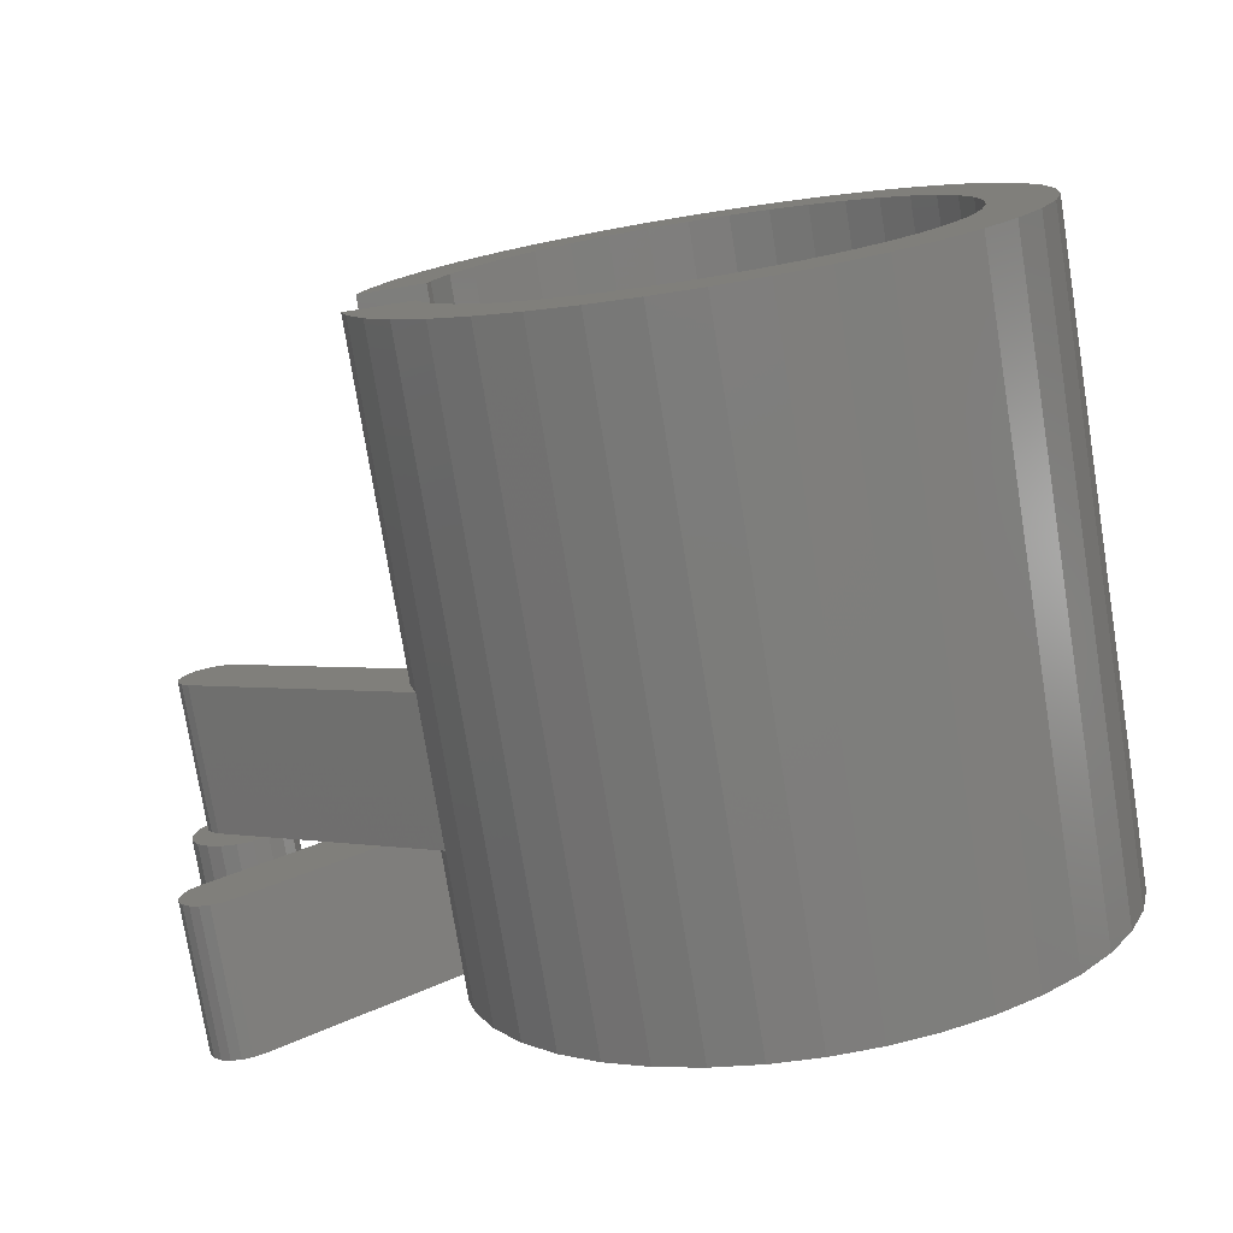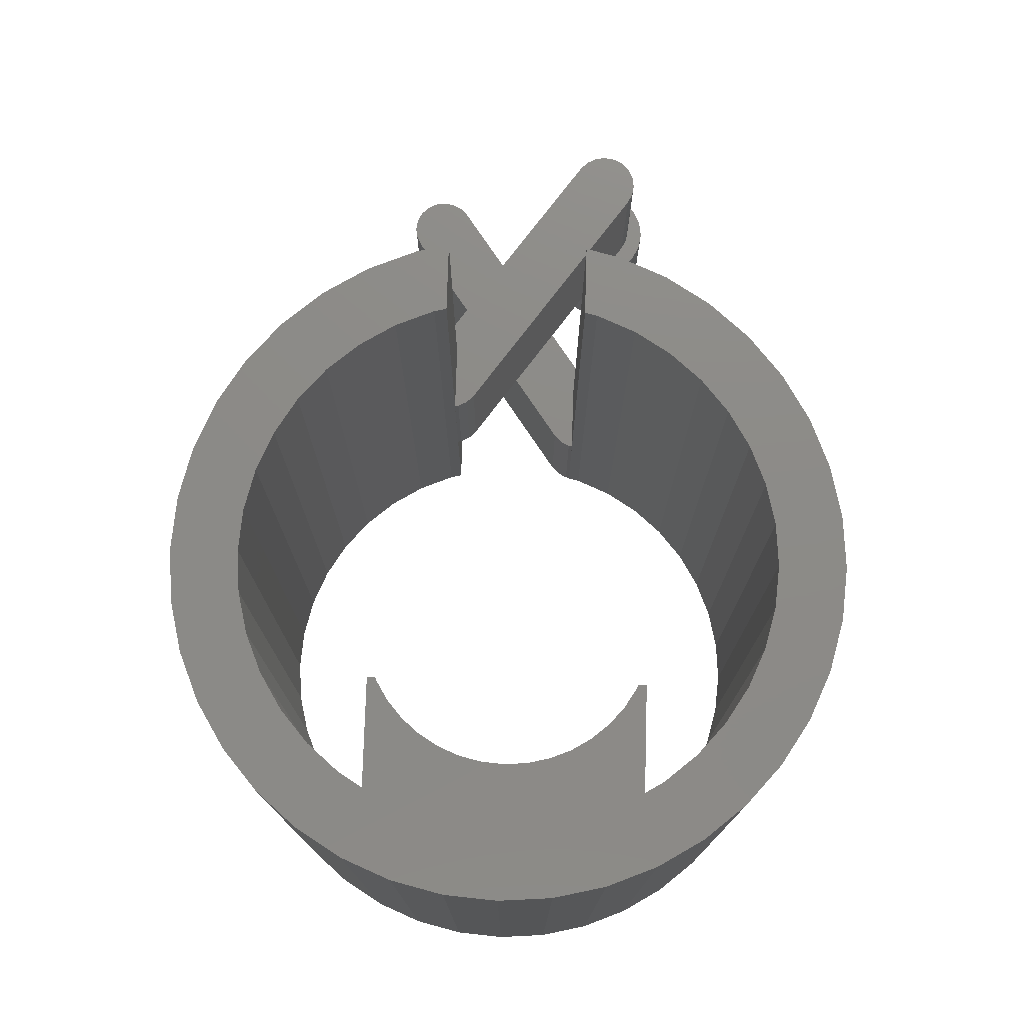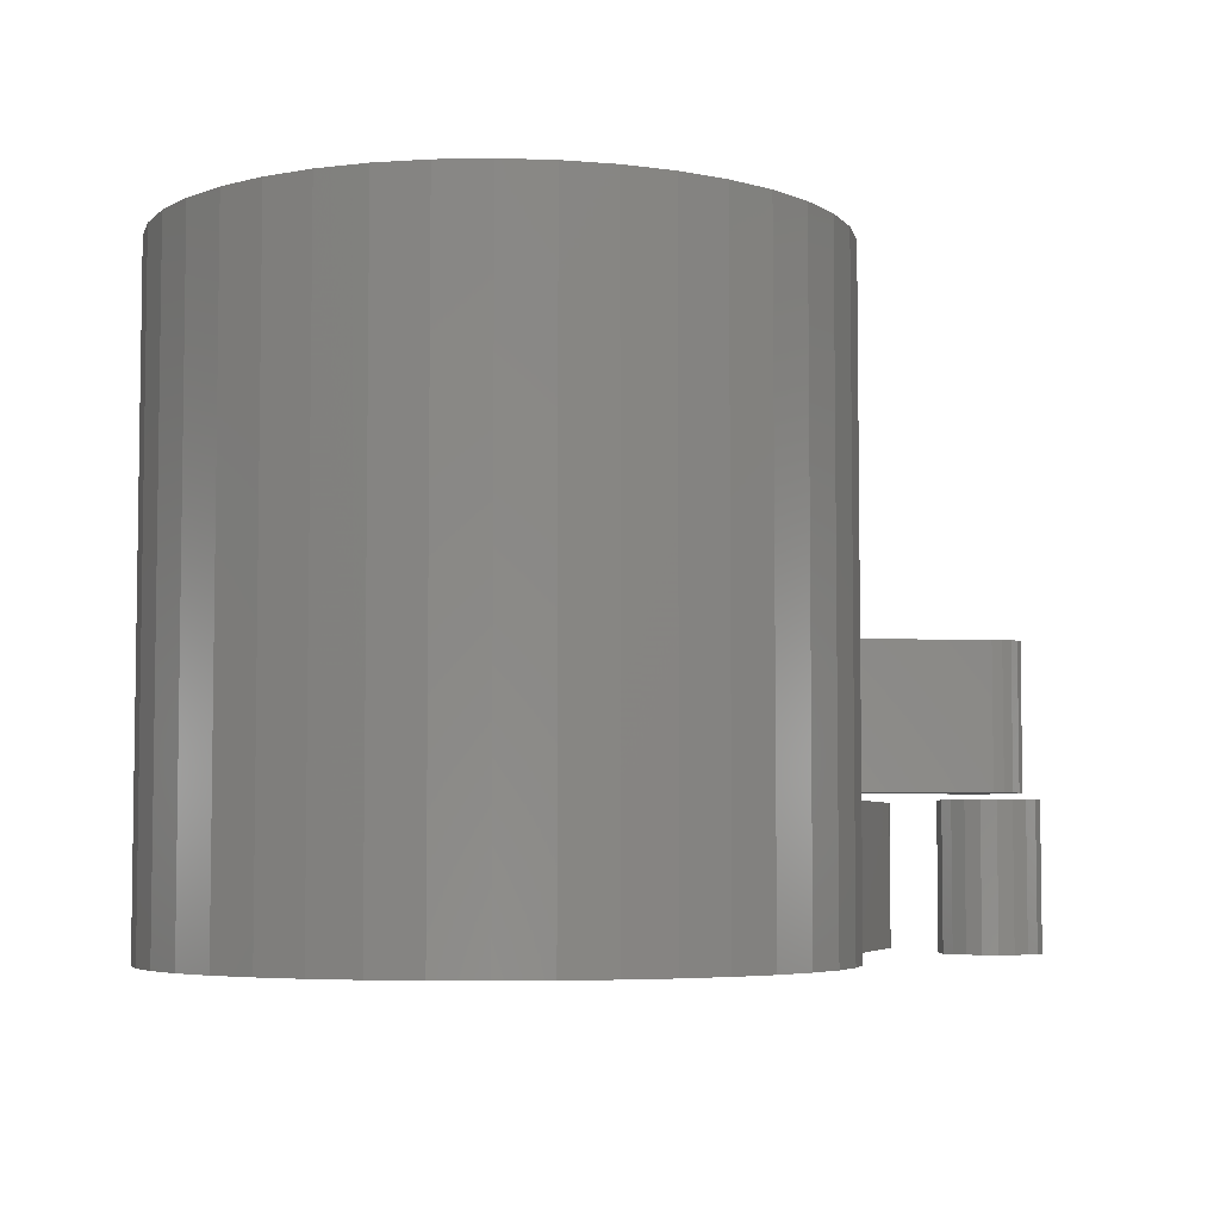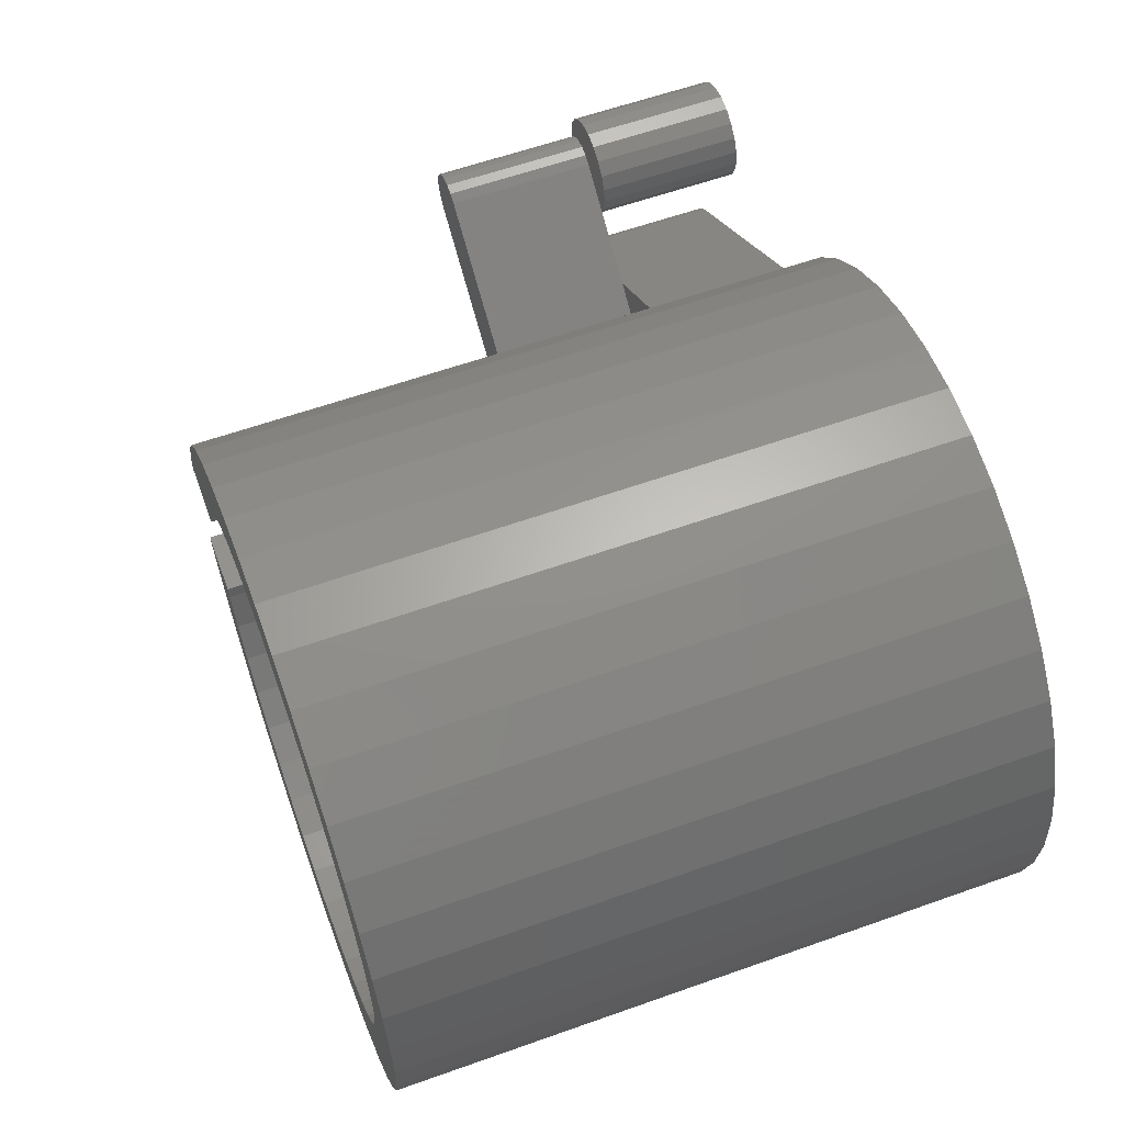
<metadata>
{"format":"stl","ext":"stl","renderer":"f3d","projection":"perspective","resolution":1024,"background":"white","views":[{"elev":-76.7,"azim":9.2,"up":"+Y"},{"elev":76.3,"azim":91.7,"up":"+Z"},{"elev":-5.2,"azim":142.7,"up":"+Z"},{"elev":60.1,"azim":70.0,"up":"+Y"}]}
</metadata>
<code>
# stl→obj: 304 verts, 600 faces
v 7.6 0 10
v 7.506 1.189 19
v 7.506 1.189 10
v 7.6 0 19
v 0 7.6 0
v 1.189 7.506 19
v 0 7.6 19
v 1.189 7.506 0
v 4.467 6.149 0
v 5.374 5.374 19
v 4.467 6.149 19
v 5.374 5.374 0
v -5.374 5.374 0
v -4.467 6.149 19
v -5.374 5.374 19
v -4.467 6.149 0
v -2.349 7.228 0
v -1.189 7.506 19
v -2.349 7.228 19
v -1.189 7.506 0
v -5.374 -5.374 19
v -6.149 -4.467 0
v -6.149 -4.467 19
v -5.374 -5.374 0
v 7.228 2.349 10
v 6.772 3.45 19
v 6.772 3.45 10
v 7.228 2.349 19
v 6.149 4.467 0
v 6.149 4.467 19
v 2.349 7.228 0
v 3.45 6.772 19
v 2.349 7.228 19
v 3.45 6.772 0
v -6.772 3.45 19
v -6.149 4.467 0
v -6.149 4.467 19
v -6.772 3.45 0
v -7.312 2 19
v -7.228 2.349 0
v -7.228 2.349 19
v -7.312 2 0
v -3.45 6.772 19
v -3.45 6.772 0
v 5.374 -5.374 0
v 6.149 -4.467 19
v 6.149 -4.467 0
v 5.374 -5.374 19
v 4.467 -6.149 0
v 3.45 -6.772 19
v 4.467 -6.149 19
v 3.45 -6.772 0
v 7.506 -1.189 10
v 7.506 -1.189 19
v -4.467 -6.149 0
v -4.467 -6.149 19
v -1.189 -7.506 0
v -2.349 -7.228 19
v -1.189 -7.506 19
v -2.349 -7.228 0
v 9.383 1.486 0
v 4.593 0.7274 0
v 9.035 2.936 0
v 9.035 -2.936 0
v 4.593 -0.7274 0
v 4.65 0 0
v 4.422 -1.437 0
v 6.159 -4.45 0
v 4.143 -2.111 0
v 3.762 -2.733 0
v 3.288 -3.288 0
v 2.733 -3.762 0
v 2 -4.45 0
v 2.111 -4.143 0
v 2 -4.189 0
v 9.383 -1.486 0
v 9.5 0 0
v 8.465 -4.313 0
v 7.686 -5.584 0
v 6.718 -6.718 0
v 6.159 4.45 0
v 8.465 4.313 0
v 7.686 5.584 0
v 5.584 -7.686 0
v 4.313 -8.465 0
v 2.936 -9.035 0
v 2.349 -7.228 0
v 1.486 -9.383 0
v 1.189 -7.506 0
v 0 -9.5 0
v 0 -7.6 0
v -1.486 -9.383 0
v -2.936 -9.035 0
v -3.45 -6.772 0
v -4.313 -8.465 0
v -5.584 -7.686 0
v -6.718 -6.718 0
v -7.686 -5.584 0
v -6.772 -3.45 0
v -8.465 -4.313 0
v -7.228 -2.349 0
v -9.035 -2.936 0
v -7.312 -2 0
v -9.26 -2 0
v 6.718 6.718 0
v 5.584 7.686 0
v 4.313 8.465 0
v 2.936 9.035 0
v 1.486 9.383 0
v 0 9.5 0
v -1.486 9.383 0
v -2.936 9.035 0
v -4.313 8.465 0
v -5.584 7.686 0
v -6.718 6.718 0
v -7.686 5.584 0
v -8.465 4.313 0
v -7.332 2 0
v -9.044 2.897 0
v -7.491 1.612 0
v -7.349 1.891 0
v -7.712 1.391 0
v -9.035 2.936 0
v -14.71 -3.609 0
v -15.89 -1.991 0
v -14.99 -3.751 0
v -15.3 -3.8 0
v -15.61 -3.751 0
v -15.89 -3.609 0
v -16.11 -3.388 0
v -16.11 -2.212 0
v -16.25 -3.109 0
v -16.25 -2.491 0
v -16.3 -2.8 0
v 4.422 1.437 0
v 4.143 2.111 0
v 3.762 2.733 0
v 3.288 3.288 0
v 2.733 3.762 0
v 2 4.45 0
v 2.111 4.143 0
v 2 4.189 0
v 6.159 4.45 10
v 2.349 -7.228 19
v 0 -7.6 19
v 1.189 -7.506 19
v 6.772 -3.45 10
v 7.228 -2.349 19
v 7.228 -2.349 10
v 6.772 -3.45 19
v 6.159 -4.45 10
v -3.45 -6.772 19
v -6.772 -3.45 19
v -7.228 -2.349 19
v -7.312 -2 19
v 2 4.45 10
v 2 -4.45 10
v 4.65 0 10
v 4.593 0.7274 10
v 4.422 1.437 10
v 4.593 -0.7274 10
v 4.143 2.111 10
v 4.422 -1.437 10
v 3.762 2.733 10
v 3.288 3.288 10
v 2.733 3.762 10
v 2.111 4.143 10
v 2 4.189 10
v 4.143 -2.111 10
v 3.762 -2.733 10
v 3.288 -3.288 10
v 2.733 -3.762 10
v 2.111 -4.143 10
v 2 -4.189 10
v 9.5 0 19
v 9.383 1.486 19
v 0 9.5 19
v 1.486 9.383 19
v 5.584 7.686 19
v 6.718 6.718 19
v -6.718 6.718 19
v -5.584 7.686 19
v -4.313 8.465 19
v -2.936 9.035 19
v -7.686 -5.584 19
v -6.718 -6.718 19
v 9.035 2.936 19
v 8.465 4.313 19
v 7.686 5.584 19
v 2.936 9.035 19
v 4.313 8.465 19
v -7.686 5.584 19
v -8.465 4.313 19
v -9.035 2.936 19
v -1.486 9.383 19
v 6.718 -6.718 19
v 7.686 -5.584 19
v 5.584 -7.686 19
v 4.313 -8.465 19
v 8.465 -4.313 19
v -5.584 -7.686 19
v -2.936 -9.035 19
v -4.313 -8.465 19
v -9.044 -2.897 4.6
v -9.26 -2 4.6
v -9.044 -2.897 9
v -9.26 -2 19
v -9.26 -2 9
v -9.035 -2.936 19
v -8.465 -4.313 19
v 2.936 -9.035 19
v 1.486 -9.383 19
v 0 -9.5 19
v 9.035 -2.936 19
v 9.383 -1.486 19
v -1.486 -9.383 19
v -9.26 2 19
v -9.044 2.897 4.4
v -9.26 2 4.4
v -7.332 2 4.4
v -7.332 -2 9
v -7.332 -2 4.6
v -16.25 -2.491 4.4
v -16.3 -2.8 4.4
v -7.712 1.391 4.4
v -14.71 -3.609 4.4
v -15.89 -1.991 4.4
v -7.349 1.891 4.4
v -14.99 -3.751 4.4
v -15.3 -3.8 4.4
v -15.61 -3.751 4.4
v -15.89 -3.609 4.4
v -16.11 -2.212 4.4
v -16.11 -3.388 4.4
v -16.25 -3.109 4.4
v -7.491 1.612 4.4
v -16.25 2.491 4.6
v -16.3 2.8 9
v -16.3 2.8 4.6
v -16.25 2.491 9
v -7.491 -1.612 9
v -7.349 -1.891 9
v -7.712 -1.391 9
v -14.71 3.609 9
v -15.89 1.991 9
v -14.99 3.751 9
v -15.3 3.8 9
v -15.61 3.751 9
v -15.89 3.609 9
v -16.11 3.388 9
v -16.11 2.212 9
v -16.25 3.109 9
v -7.712 -1.391 4.6
v -14.71 3.609 4.6
v -7.491 -1.612 4.6
v -15.89 1.991 4.6
v -14.99 3.751 4.6
v -15.3 3.8 4.6
v -15.61 3.751 4.6
v -15.89 3.609 4.6
v -16.11 2.212 4.6
v -16.11 3.388 4.6
v -16.25 3.109 4.6
v -7.349 -1.891 4.6
v -13.8 2.8 4.4
v -13.87 3.264 0
v -13.87 3.264 4.4
v -13.8 2.8 0
v -16.73 2.336 0
v -16.8 2.8 4.4
v -16.8 2.8 0
v -16.73 2.336 4.4
v -15.3 4.3 0
v -15.76 4.227 4.4
v -15.3 4.3 4.4
v -15.76 4.227 0
v -15.3 1.3 0
v -14.84 1.373 4.4
v -15.3 1.3 4.4
v -14.84 1.373 0
v -14.42 1.586 4.4
v -14.42 1.586 0
v -14.09 3.682 4.4
v -14.42 4.014 0
v -14.42 4.014 4.4
v -14.09 3.682 0
v -14.84 4.227 4.4
v -14.84 4.227 0
v -16.51 3.682 0
v -16.18 4.014 4.4
v -16.18 4.014 0
v -16.51 3.682 4.4
v -16.73 3.264 0
v -16.73 3.264 4.4
v -13.87 2.336 0
v -14.09 1.918 0
v -15.76 1.373 0
v -16.18 1.586 0
v -16.51 1.918 0
v -13.87 2.336 4.4
v -14.09 1.918 4.4
v -15.76 1.373 4.4
v -16.18 1.586 4.4
v -16.51 1.918 4.4
f 1 2 3
f 2 1 4
f 5 6 7
f 6 5 8
f 9 10 11
f 10 9 12
f 13 14 15
f 14 13 16
f 17 18 19
f 18 17 20
f 21 22 23
f 22 21 24
f 25 26 27
f 26 25 28
f 3 28 25
f 28 3 2
f 29 10 12
f 10 29 30
f 31 32 33
f 32 31 34
f 8 33 6
f 33 8 31
f 34 11 32
f 11 34 9
f 35 36 37
f 36 35 38
f 37 13 15
f 13 37 36
f 39 40 41
f 40 39 42
f 16 43 14
f 43 16 44
f 20 7 18
f 7 20 5
f 45 46 47
f 46 45 48
f 49 50 51
f 50 49 52
f 53 4 1
f 4 53 54
f 55 21 56
f 21 55 24
f 57 58 59
f 58 57 60
f 61 62 63
f 64 65 66
f 64 67 65
f 68 69 67
f 68 70 69
f 68 71 70
f 68 72 71
f 73 72 68
f 72 73 74
f 74 73 75
f 64 66 76
f 67 64 68
f 76 66 77
f 68 64 78
f 66 61 77
f 68 78 79
f 62 61 66
f 47 79 80
f 63 81 82
f 82 81 83
f 79 47 68
f 45 80 84
f 80 45 47
f 84 49 45
f 85 49 84
f 85 52 49
f 86 52 85
f 86 87 52
f 88 87 86
f 88 89 87
f 90 89 88
f 90 91 89
f 90 57 91
f 92 57 90
f 92 60 57
f 93 60 92
f 93 94 60
f 95 94 93
f 95 55 94
f 96 55 95
f 55 96 24
f 97 24 96
f 24 97 22
f 98 22 97
f 22 98 99
f 100 99 98
f 99 100 101
f 102 101 100
f 101 102 103
f 103 102 104
f 29 83 81
f 83 29 105
f 12 105 29
f 105 12 106
f 9 106 12
f 9 107 106
f 34 107 9
f 34 108 107
f 31 108 34
f 31 109 108
f 8 109 31
f 5 109 8
f 5 110 109
f 20 110 5
f 20 111 110
f 17 111 20
f 17 112 111
f 44 112 17
f 44 113 112
f 16 113 44
f 114 16 13
f 16 114 113
f 115 13 36
f 13 115 114
f 116 36 38
f 117 38 40
f 118 40 42
f 119 40 118
f 120 118 121
f 122 118 120
f 36 116 115
f 118 122 119
f 38 117 116
f 40 123 117
f 40 119 123
f 124 119 122
f 125 124 126
f 125 126 127
f 125 127 128
f 125 128 129
f 124 125 119
f 130 125 129
f 130 131 125
f 132 131 130
f 132 133 131
f 133 132 134
f 135 63 62
f 63 135 81
f 136 81 135
f 137 81 136
f 138 81 137
f 139 81 138
f 140 139 141
f 140 141 142
f 139 140 81
f 143 29 81
f 29 143 30
f 27 30 143
f 30 27 26
f 41 38 35
f 38 41 40
f 52 144 50
f 144 52 87
f 89 145 146
f 145 89 91
f 87 146 144
f 146 87 89
f 45 51 48
f 51 45 49
f 147 148 149
f 148 147 150
f 68 47 151
f 151 150 147
f 151 46 150
f 46 151 47
f 149 54 53
f 54 149 148
f 94 56 152
f 56 94 55
f 60 152 58
f 152 60 94
f 91 59 145
f 59 91 57
f 153 101 154
f 101 153 99
f 154 103 155
f 103 154 101
f 44 19 43
f 19 44 17
f 23 99 153
f 99 23 22
f 81 156 143
f 156 81 140
f 73 151 157
f 151 73 68
f 158 1 3
f 159 3 25
f 1 158 53
f 160 25 27
f 161 53 158
f 162 27 143
f 53 161 149
f 163 149 161
f 3 159 158
f 25 160 159
f 27 162 160
f 143 164 162
f 143 165 164
f 143 166 165
f 156 166 143
f 166 156 167
f 167 156 168
f 149 163 147
f 169 147 163
f 147 169 151
f 170 151 169
f 171 151 170
f 172 151 171
f 157 172 173
f 157 173 174
f 172 157 151
f 175 61 176
f 61 175 77
f 109 177 178
f 177 109 110
f 105 179 180
f 179 105 106
f 114 181 182
f 181 114 115
f 112 183 184
f 183 112 113
f 97 185 98
f 185 97 186
f 187 82 188
f 82 187 63
f 176 63 187
f 63 176 61
f 189 105 180
f 105 189 83
f 107 190 191
f 190 107 108
f 108 178 190
f 178 108 109
f 106 191 179
f 191 106 107
f 117 192 116
f 192 117 193
f 116 181 115
f 181 116 192
f 123 193 117
f 193 123 194
f 113 182 183
f 182 113 114
f 110 195 177
f 195 110 111
f 196 79 197
f 79 196 80
f 85 198 199
f 198 85 84
f 197 78 200
f 78 197 79
f 97 201 186
f 201 97 96
f 95 202 203
f 202 95 93
f 104 204 205
f 204 102 206
f 102 204 104
f 206 207 208
f 206 209 207
f 209 206 102
f 98 210 100
f 210 98 185
f 100 209 102
f 209 100 210
f 188 83 189
f 83 188 82
f 111 184 195
f 184 111 112
f 86 199 211
f 199 86 85
f 90 212 213
f 212 90 88
f 88 211 212
f 211 88 86
f 84 196 198
f 196 84 80
f 214 76 215
f 76 214 64
f 200 64 214
f 64 200 78
f 93 216 202
f 216 93 92
f 96 203 201
f 203 96 95
f 92 213 216
f 213 92 90
f 4 175 176
f 2 176 187
f 175 4 215
f 28 187 188
f 54 215 4
f 26 188 189
f 215 54 214
f 148 214 54
f 176 2 4
f 187 28 2
f 188 26 28
f 30 189 180
f 189 30 26
f 10 180 179
f 180 10 30
f 179 11 10
f 191 11 179
f 191 32 11
f 190 32 191
f 190 33 32
f 178 33 190
f 178 6 33
f 177 6 178
f 177 7 6
f 177 18 7
f 195 18 177
f 195 19 18
f 184 19 195
f 184 43 19
f 183 43 184
f 183 14 43
f 182 14 183
f 14 182 15
f 181 15 182
f 15 181 37
f 192 37 181
f 37 192 35
f 193 35 192
f 35 193 41
f 194 41 193
f 41 194 39
f 39 194 217
f 214 148 200
f 150 200 148
f 200 150 197
f 46 197 150
f 197 46 196
f 48 196 46
f 196 48 198
f 51 198 48
f 51 199 198
f 50 199 51
f 50 211 199
f 144 211 50
f 144 212 211
f 146 212 144
f 145 212 146
f 145 213 212
f 59 213 145
f 59 216 213
f 58 216 59
f 58 202 216
f 152 202 58
f 152 203 202
f 56 203 152
f 201 56 21
f 56 201 203
f 186 21 23
f 21 186 201
f 185 23 153
f 210 153 154
f 209 154 155
f 23 185 186
f 153 210 185
f 154 209 210
f 209 155 207
f 218 123 119
f 123 218 194
f 219 194 218
f 194 219 217
f 215 77 175
f 77 215 76
f 66 159 62
f 159 66 158
f 139 165 166
f 165 139 138
f 70 169 69
f 169 70 170
f 136 164 137
f 164 136 162
f 137 165 138
f 165 137 164
f 141 166 167
f 166 141 139
f 135 162 136
f 162 135 160
f 62 160 135
f 160 62 159
f 142 167 168
f 167 142 141
f 71 172 171
f 172 71 72
f 65 158 66
f 158 65 161
f 72 173 172
f 173 72 74
f 74 174 173
f 174 74 75
f 69 163 67
f 163 69 169
f 71 170 70
f 170 71 171
f 67 161 65
f 161 67 163
f 142 156 140
f 156 142 168
f 73 174 75
f 174 73 157
f 219 39 217
f 220 39 219
f 42 220 118
f 220 42 39
f 155 221 207
f 155 222 221
f 103 222 155
f 103 205 222
f 205 103 104
f 207 221 208
f 134 223 133
f 223 134 224
f 124 225 226
f 225 124 122
f 119 227 218
f 227 119 125
f 228 118 220
f 118 228 121
f 227 219 218
f 219 227 226
f 226 227 229
f 229 227 230
f 230 227 231
f 227 232 231
f 233 232 227
f 233 234 232
f 223 234 233
f 223 235 234
f 235 223 224
f 220 236 228
f 220 225 236
f 219 225 220
f 225 219 226
f 129 231 232
f 231 129 128
f 127 229 230
f 229 127 126
f 129 234 130
f 234 129 232
f 132 224 134
f 224 132 235
f 131 227 125
f 227 131 233
f 133 233 131
f 233 133 223
f 128 230 231
f 230 128 127
f 126 226 229
f 226 126 124
f 130 235 132
f 235 130 234
f 236 121 228
f 121 236 120
f 122 236 225
f 236 122 120
f 237 238 239
f 238 237 240
f 241 221 242
f 243 221 241
f 243 208 221
f 208 243 244
f 245 208 244
f 245 244 246
f 245 246 247
f 245 247 248
f 245 248 249
f 208 245 206
f 250 245 249
f 250 251 245
f 252 251 250
f 252 240 251
f 240 252 238
f 253 244 243
f 244 253 254
f 255 243 241
f 243 255 253
f 256 206 245
f 206 256 204
f 256 205 204
f 205 256 254
f 254 256 257
f 257 256 258
f 258 256 259
f 256 260 259
f 261 260 256
f 261 262 260
f 237 262 261
f 237 263 262
f 263 237 239
f 222 255 264
f 222 253 255
f 205 253 222
f 253 205 254
f 259 249 248
f 249 259 260
f 262 249 260
f 249 262 250
f 239 252 263
f 252 239 238
f 256 251 261
f 251 256 245
f 261 240 237
f 240 261 251
f 258 248 247
f 248 258 259
f 257 247 246
f 247 257 258
f 254 246 244
f 246 254 257
f 263 250 262
f 250 263 252
f 242 255 241
f 255 242 264
f 221 264 242
f 264 221 222
f 265 266 267
f 266 265 268
f 269 270 271
f 270 269 272
f 273 274 275
f 274 273 276
f 277 278 279
f 278 277 280
f 280 281 278
f 281 280 282
f 283 284 285
f 284 283 286
f 267 286 283
f 286 267 266
f 284 287 285
f 287 284 288
f 289 290 291
f 290 289 292
f 293 292 289
f 292 293 294
f 276 290 274
f 290 276 291
f 288 275 287
f 275 288 273
f 295 266 268
f 296 266 295
f 296 286 266
f 282 286 296
f 282 284 286
f 280 284 282
f 280 288 284
f 277 288 280
f 277 273 288
f 297 273 277
f 297 276 273
f 298 276 297
f 298 291 276
f 299 291 298
f 299 289 291
f 269 289 299
f 269 293 289
f 293 269 271
f 271 294 293
f 294 271 270
f 267 300 265
f 283 300 267
f 283 301 300
f 285 301 283
f 285 281 301
f 287 281 285
f 287 278 281
f 275 278 287
f 275 279 278
f 274 279 275
f 274 302 279
f 290 302 274
f 290 303 302
f 292 303 290
f 292 304 303
f 294 304 292
f 294 272 304
f 272 294 270
f 281 296 301
f 296 281 282
f 301 295 300
f 295 301 296
f 298 302 303
f 302 298 297
f 298 304 299
f 304 298 303
f 299 272 269
f 272 299 304
f 300 268 265
f 268 300 295
f 297 279 302
f 279 297 277

</code>
